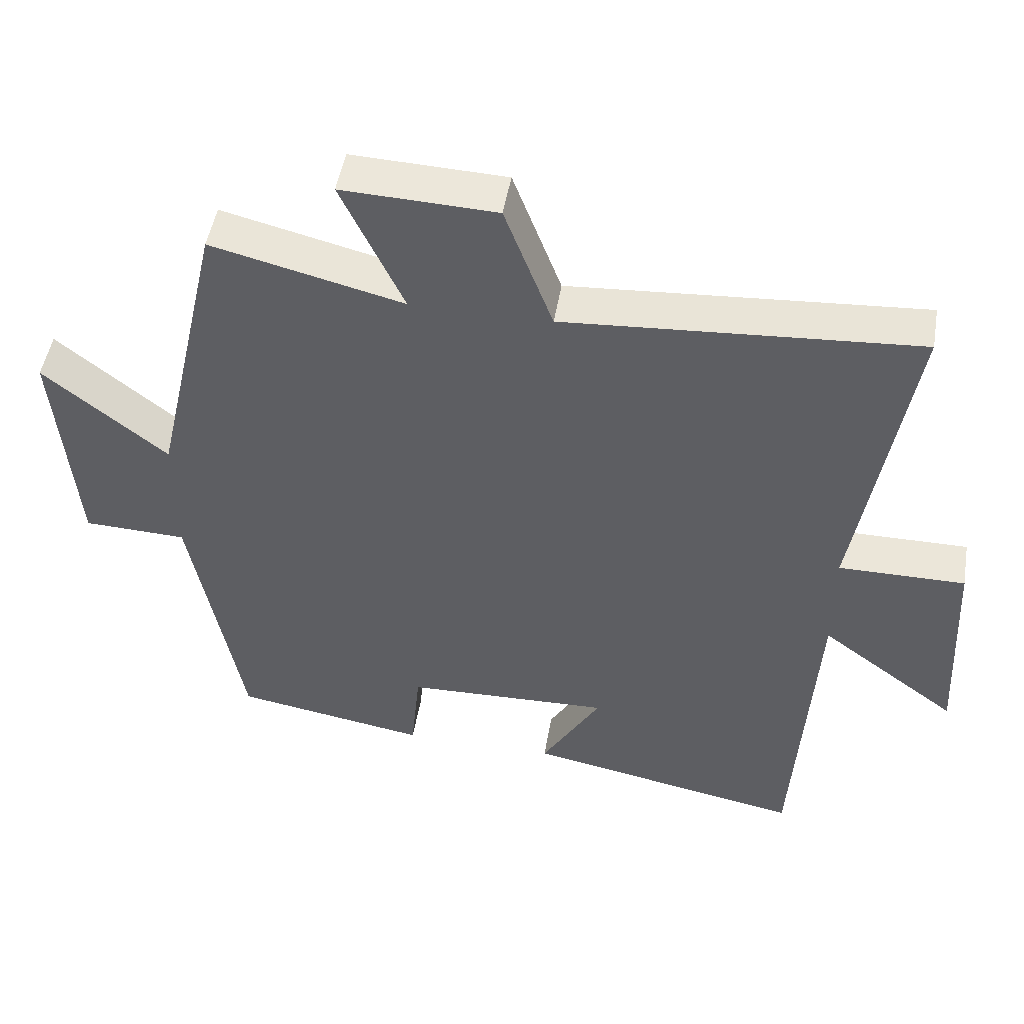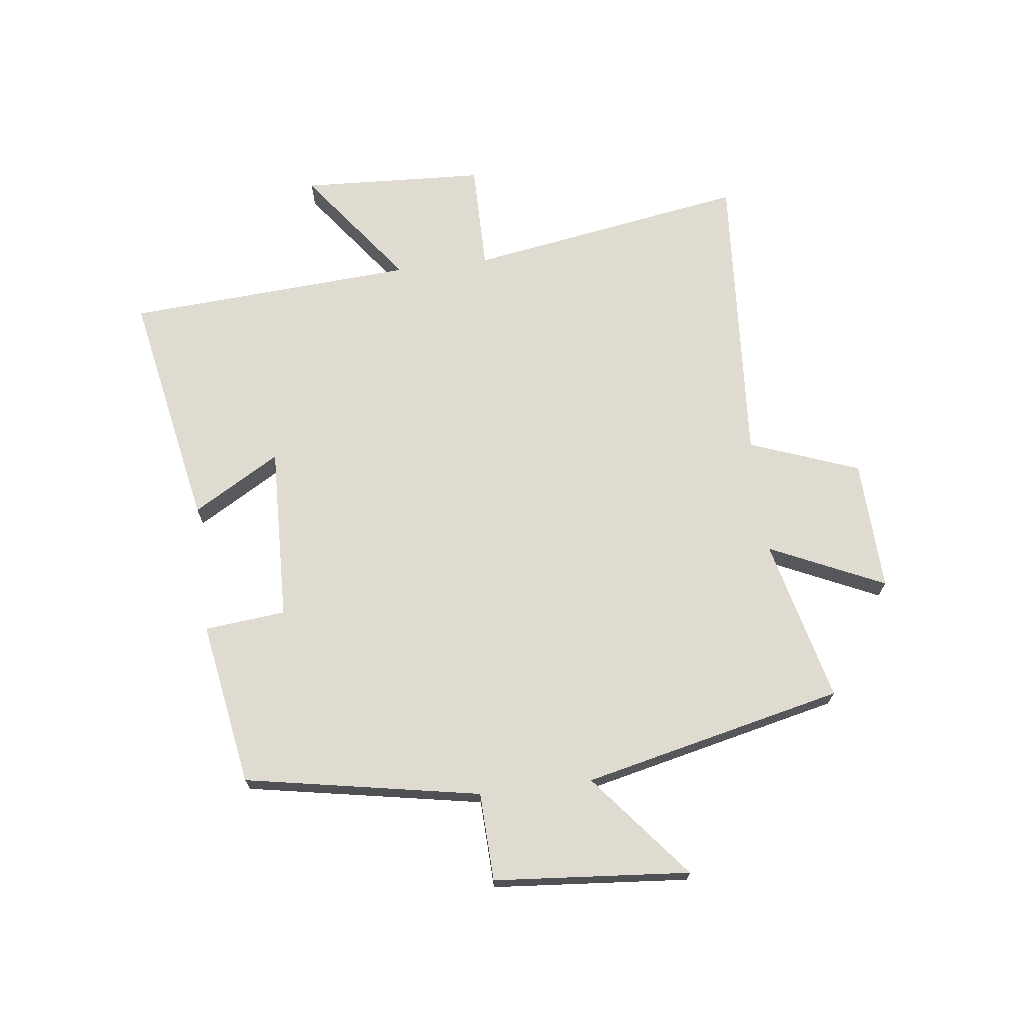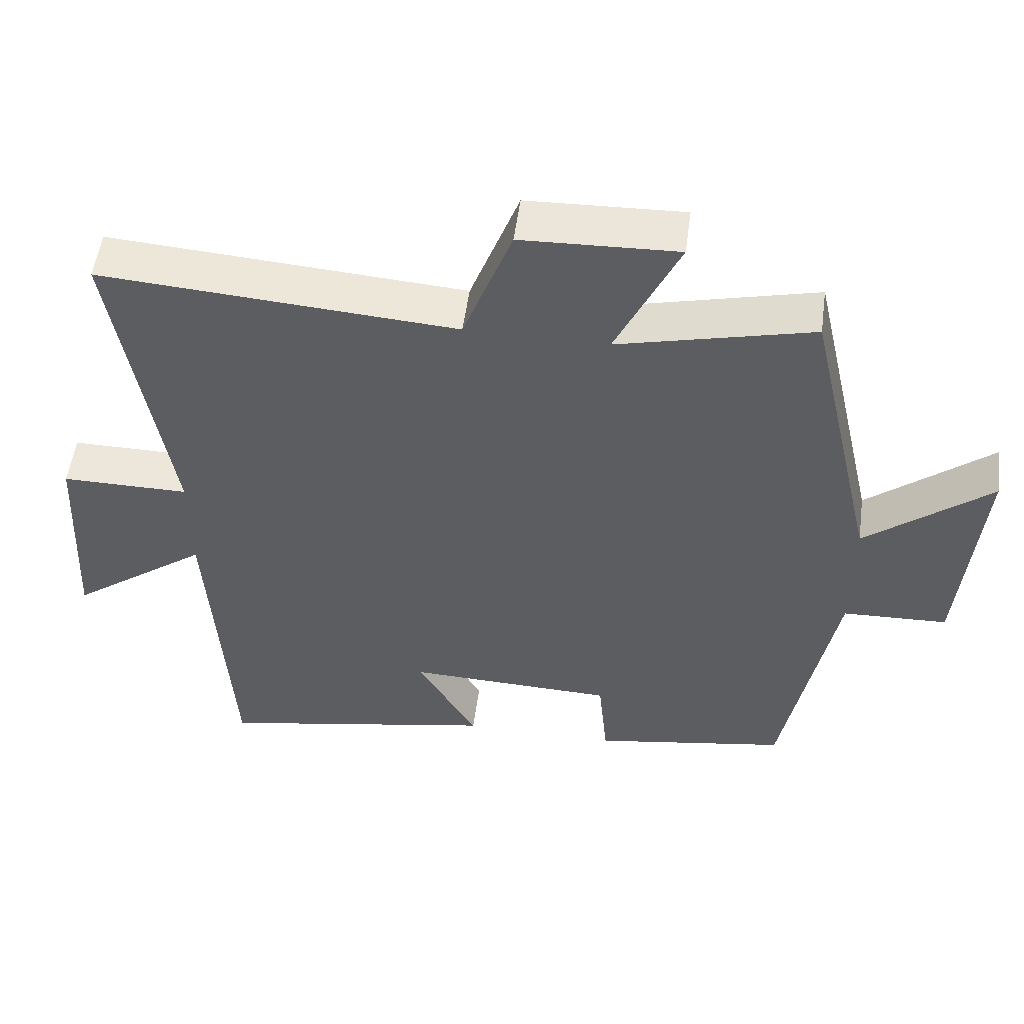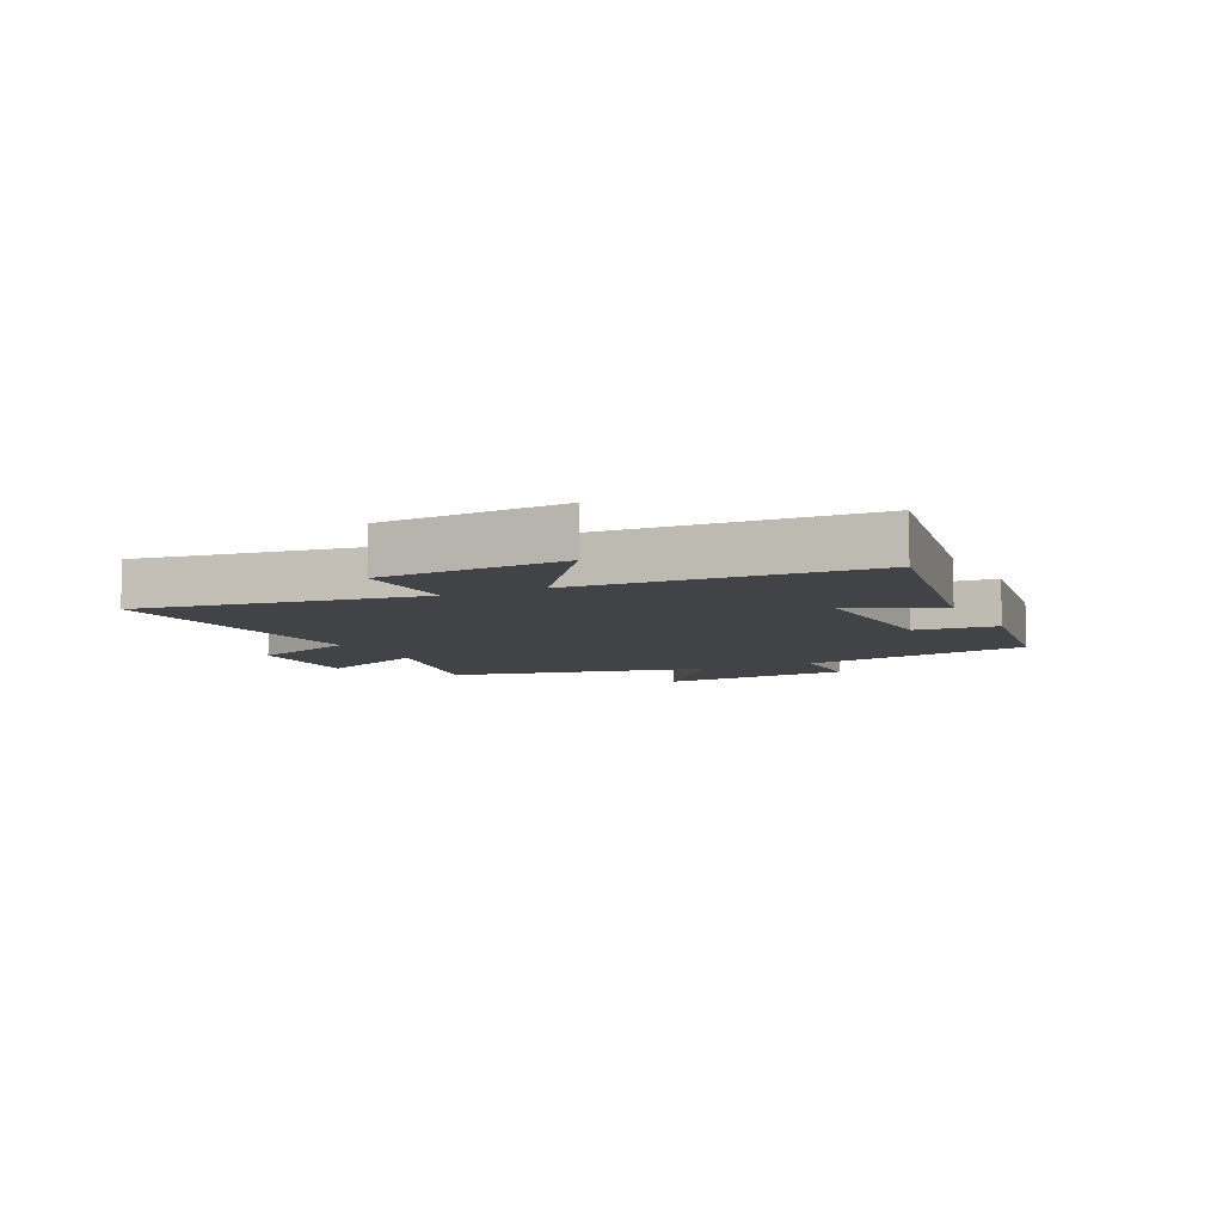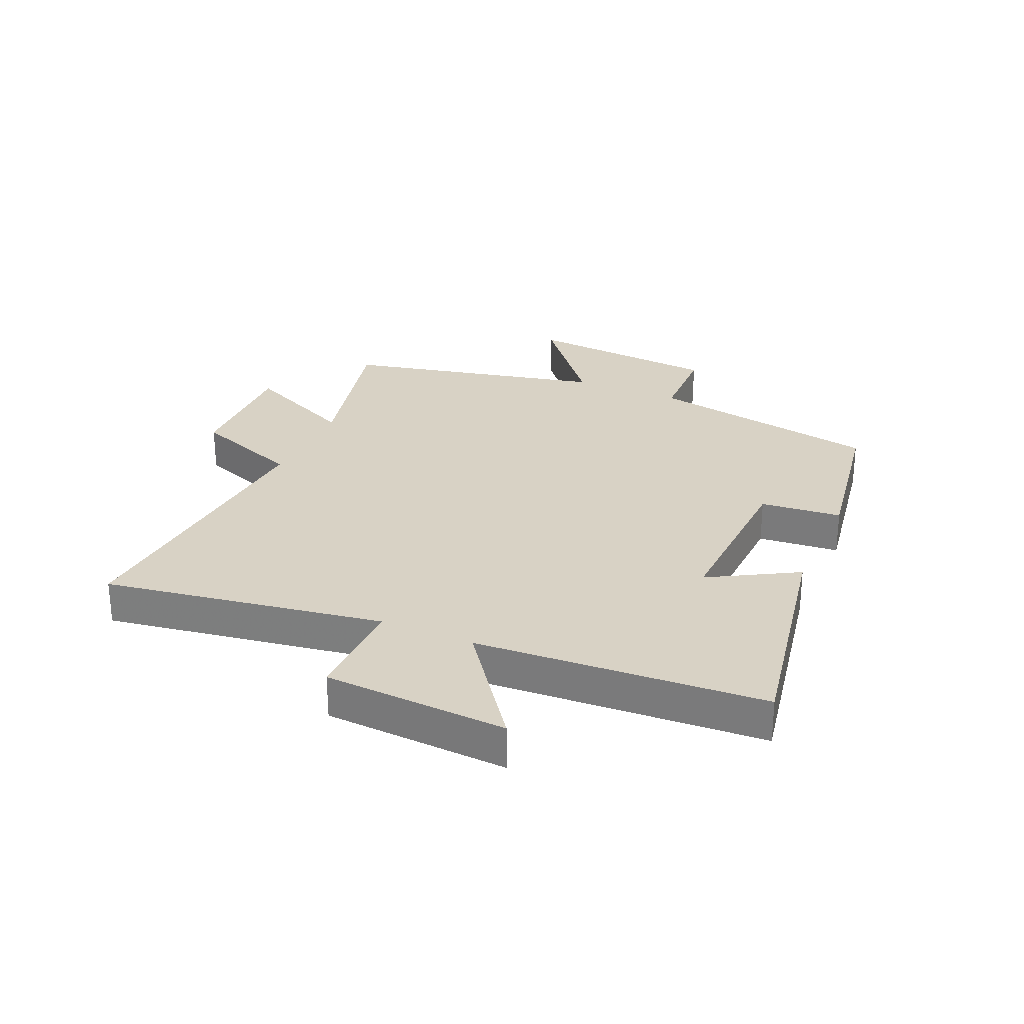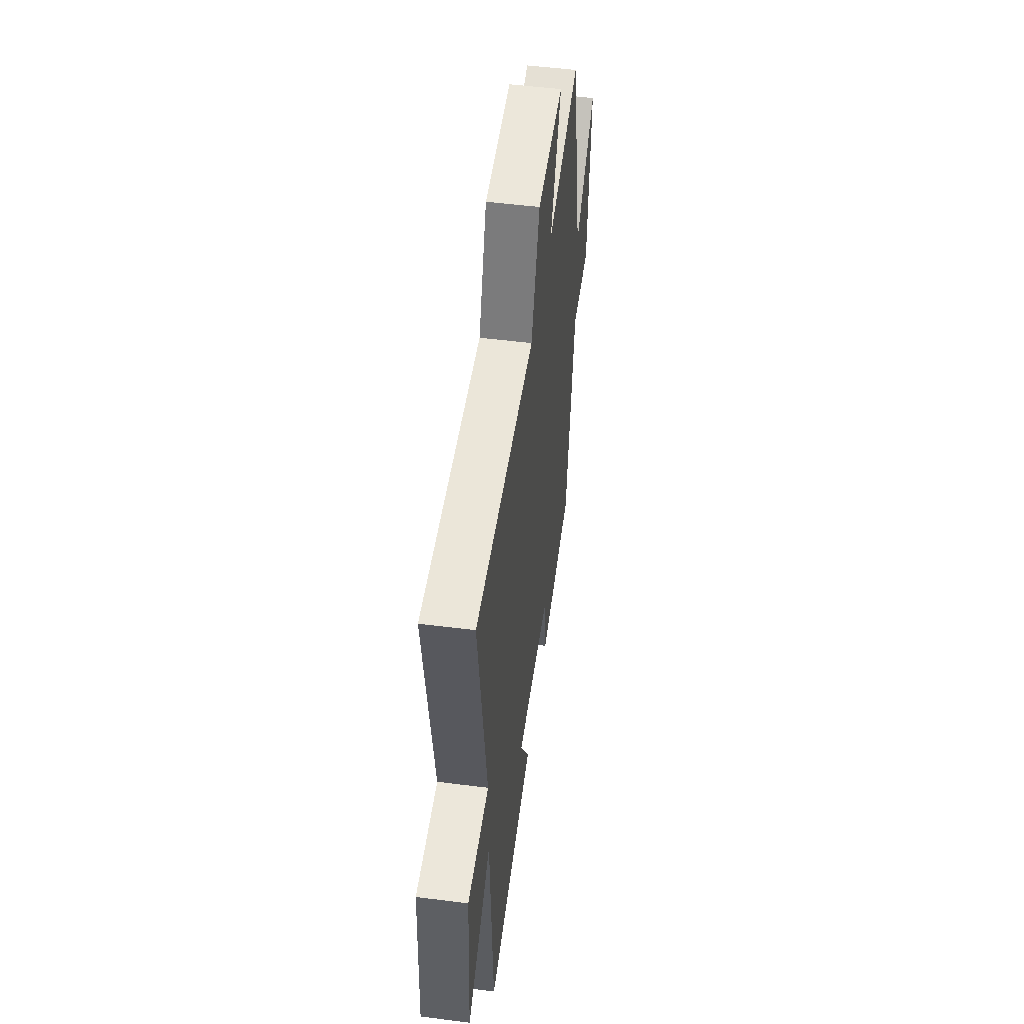
<metadata>
{"format":"obj","ext":"obj","renderer":"f3d","projection":"perspective","resolution":1024,"background":"white","views":[{"elev":49.1,"azim":9.6,"up":"+Z"},{"elev":70.2,"azim":-97.1,"up":"+Y"},{"elev":53.1,"azim":-172.4,"up":"+Z"},{"elev":-7.4,"azim":116.4,"up":"+Y"},{"elev":27.7,"azim":114.0,"up":"+Y"},{"elev":51.2,"azim":97.9,"up":"+Z"}]}
</metadata>
<code>
v -0.401 0.07 0.567
v -0.127 0.07 0.5
v -0.216 0.07 0.692
v 0.004 0.07 0.684
v 0.073 0.07 0.5
v 0.576 0.07 0.536
v 0.5 0.07 0.068
v 0.681 0.07 0.069
v 0.697 0.07 -0.239
v 0.5 0.07 -0.092
v 0.47 0.07 -0.576
v 0.071 0.07 -0.5
v 0.156 0.07 -0.354
v -0.138 0.07 -0.364
v -0.151 0.07 -0.5
v -0.427 0.07 -0.454
v -0.5 0.07 -0.06
v -0.648 0.07 -0.055
v -0.676 0.07 0.273
v -0.5 0.07 0.13
v -0.401 0 0.567
v -0.127 0 0.5
v -0.216 0 0.692
v 0.004 0 0.684
v 0.073 0 0.5
v 0.576 0 0.536
v 0.5 0 0.068
v 0.681 0 0.069
v 0.697 0 -0.239
v 0.5 0 -0.092
v 0.47 0 -0.576
v 0.071 0 -0.5
v 0.156 0 -0.354
v -0.138 0 -0.364
v -0.151 0 -0.5
v -0.427 0 -0.454
v -0.5 0 -0.06
v -0.648 0 -0.055
v -0.676 0 0.273
v -0.5 0 0.13
f 17 18 19 20
f 20 1 2
f 17 20 2
f 16 17 2
f 15 16 2
f 14 15 2
f 13 14 2
f 10 11 12 13
f 10 13 2
f 7 8 9 10
f 7 10 2 3
f 5 6 7
f 5 7 3
f 3 4 5
f 40 39 38 37
f 22 21 40
f 22 40 37
f 22 37 36
f 22 36 35
f 22 35 34
f 22 34 33
f 33 32 31 30
f 22 33 30
f 30 29 28 27
f 23 22 30 27
f 27 26 25
f 23 27 25
f 25 24 23
f 1 21 22 2
f 2 22 23 3
f 3 23 24 4
f 4 24 25 5
f 5 25 26 6
f 6 26 27 7
f 7 27 28 8
f 8 28 29 9
f 9 29 30 10
f 10 30 31 11
f 11 31 32 12
f 12 32 33 13
f 13 33 34 14
f 14 34 35 15
f 15 35 36 16
f 16 36 37 17
f 17 37 38 18
f 18 38 39 19
f 19 39 40 20
f 20 40 21 1

</code>
